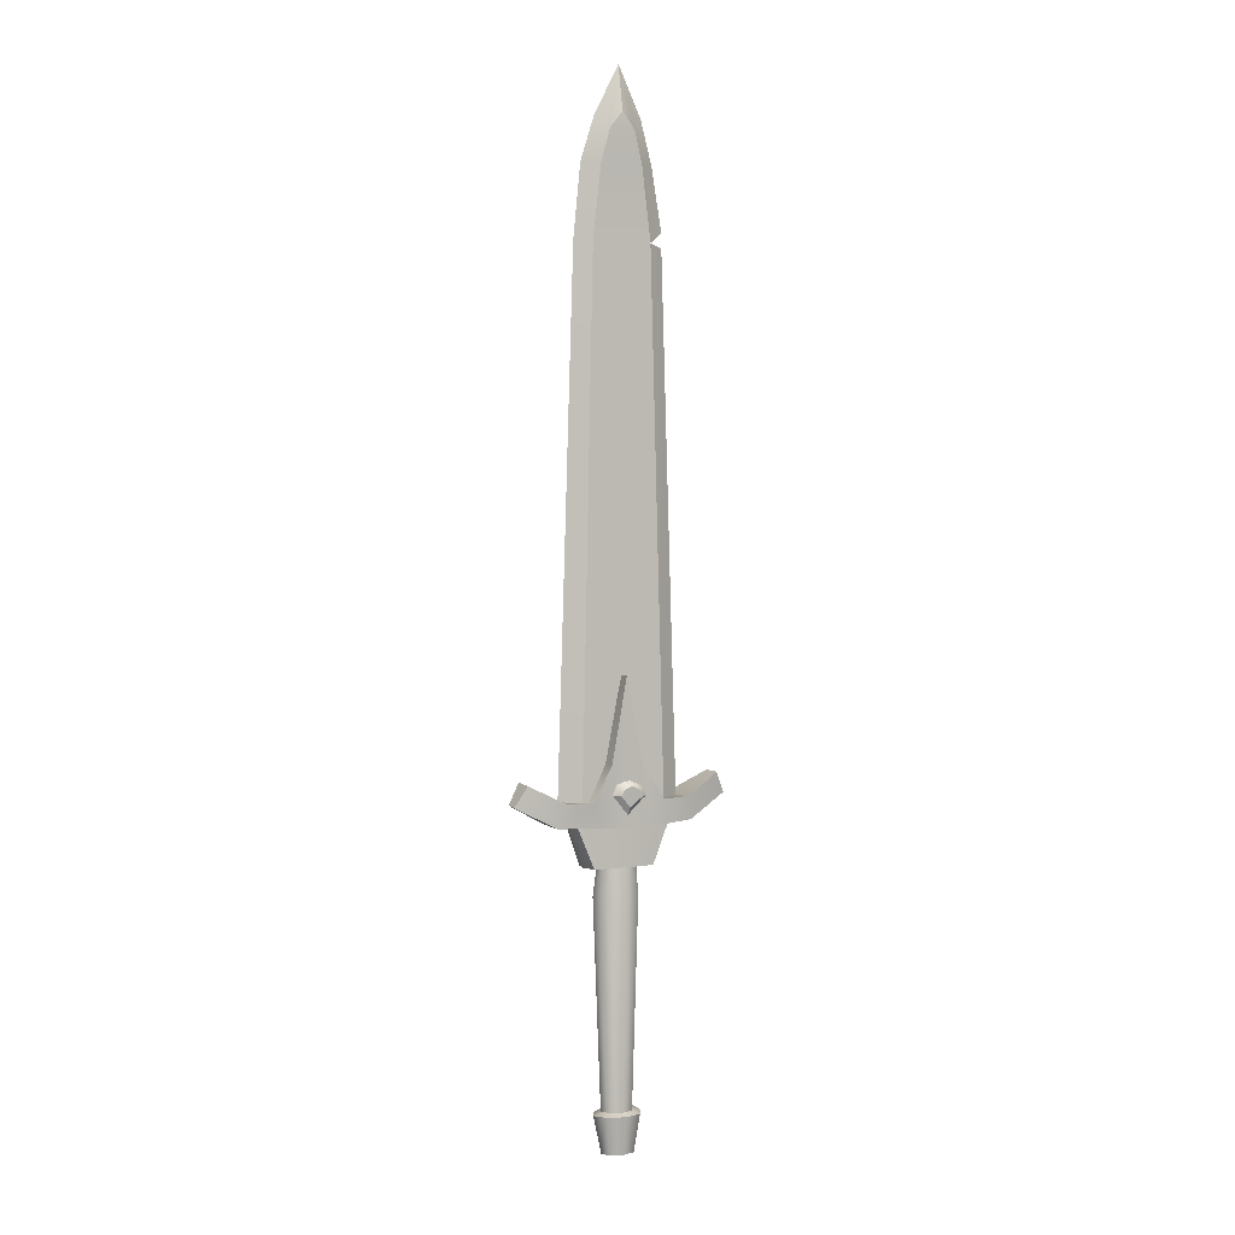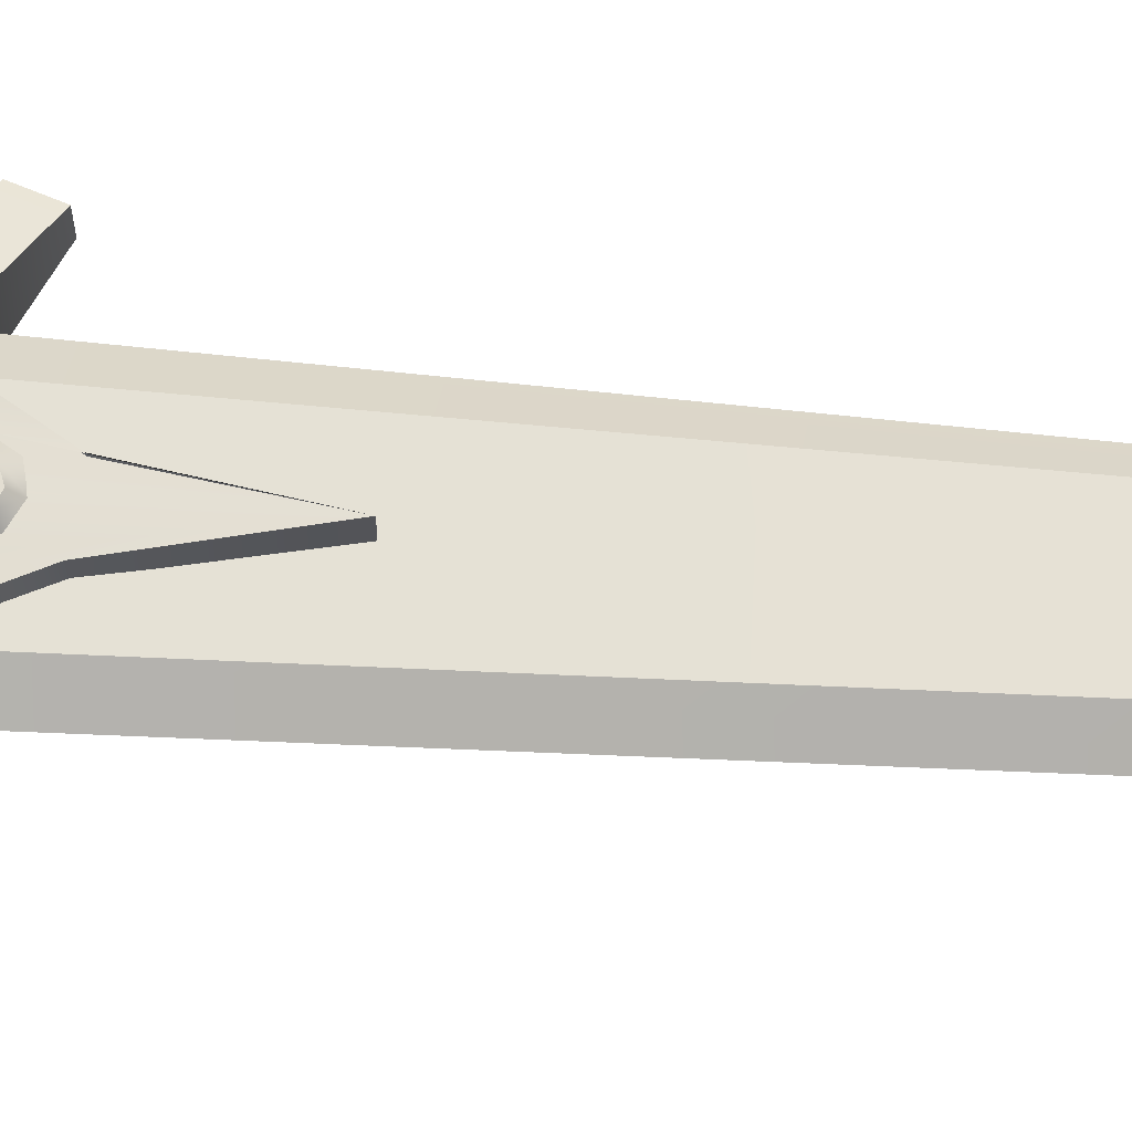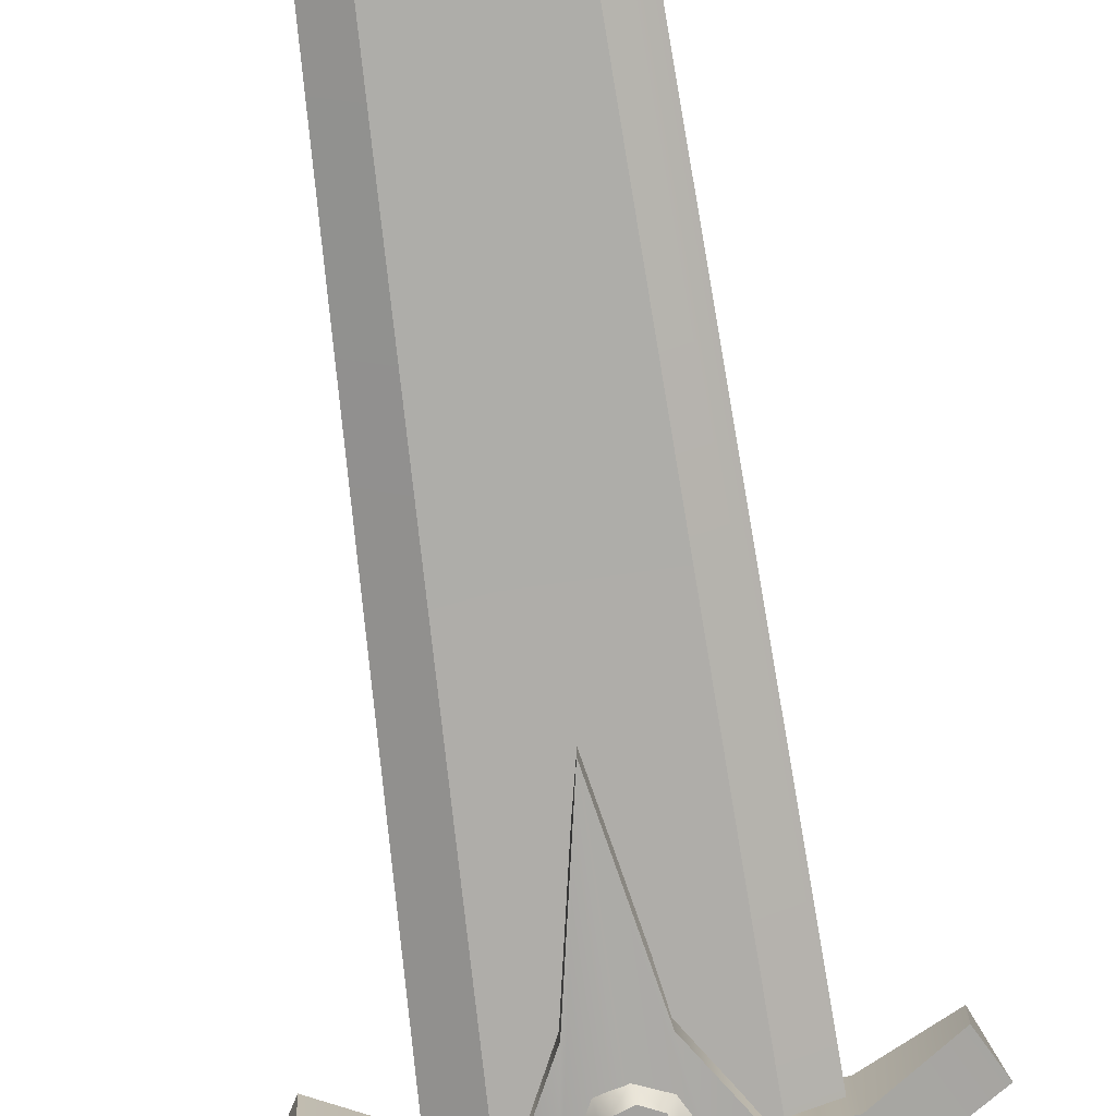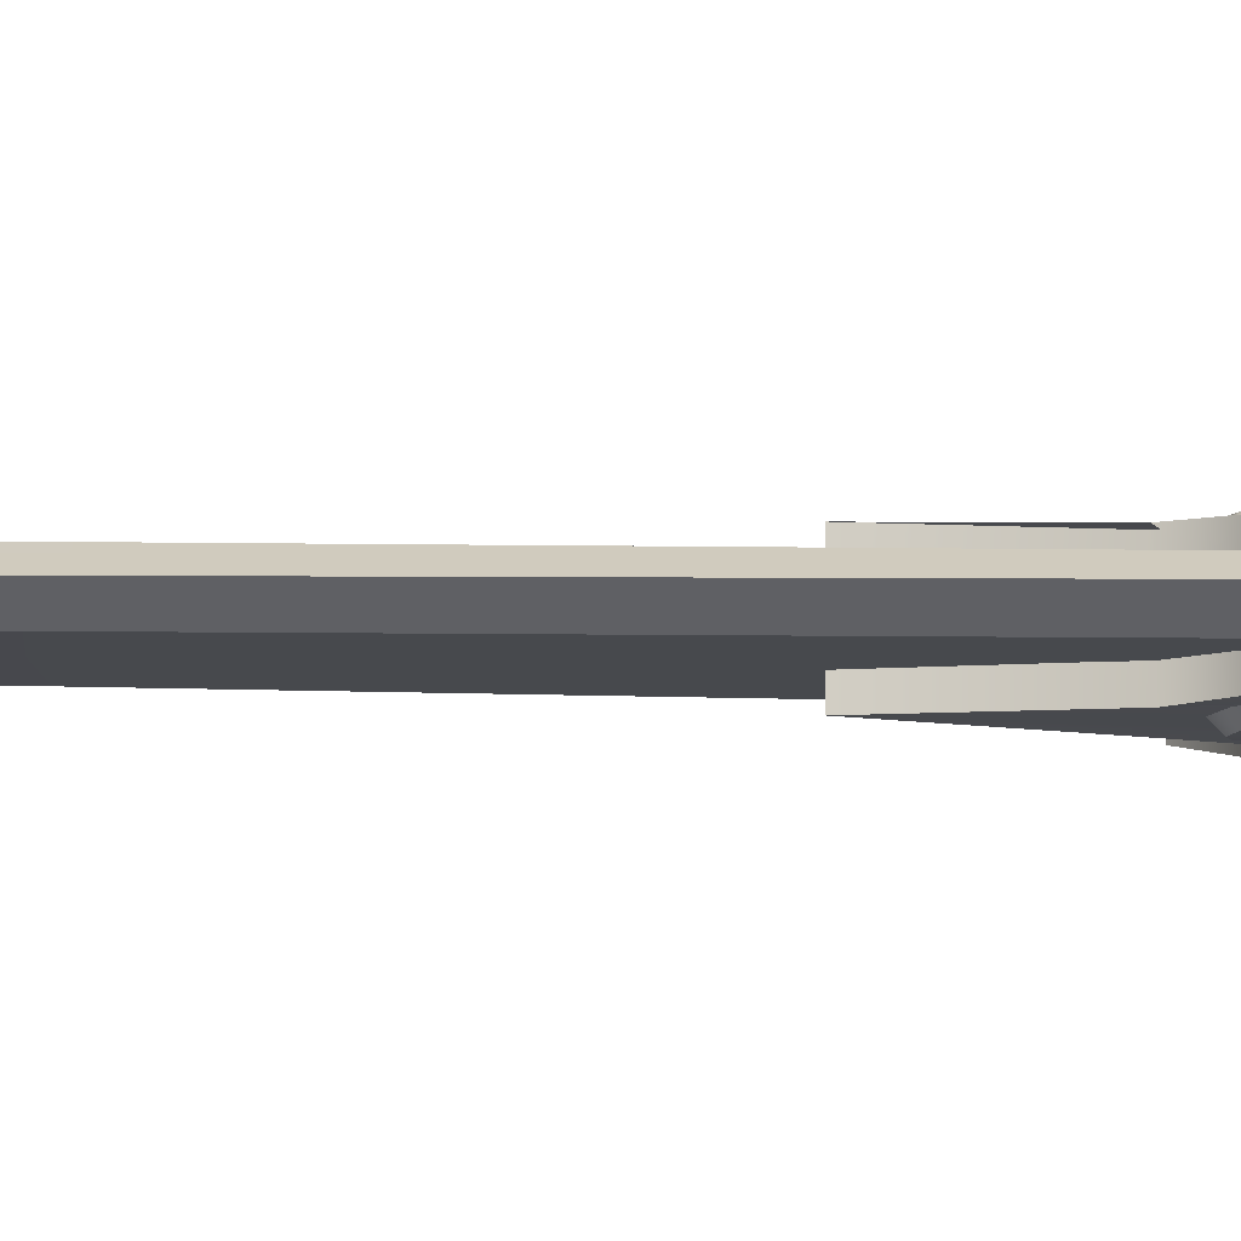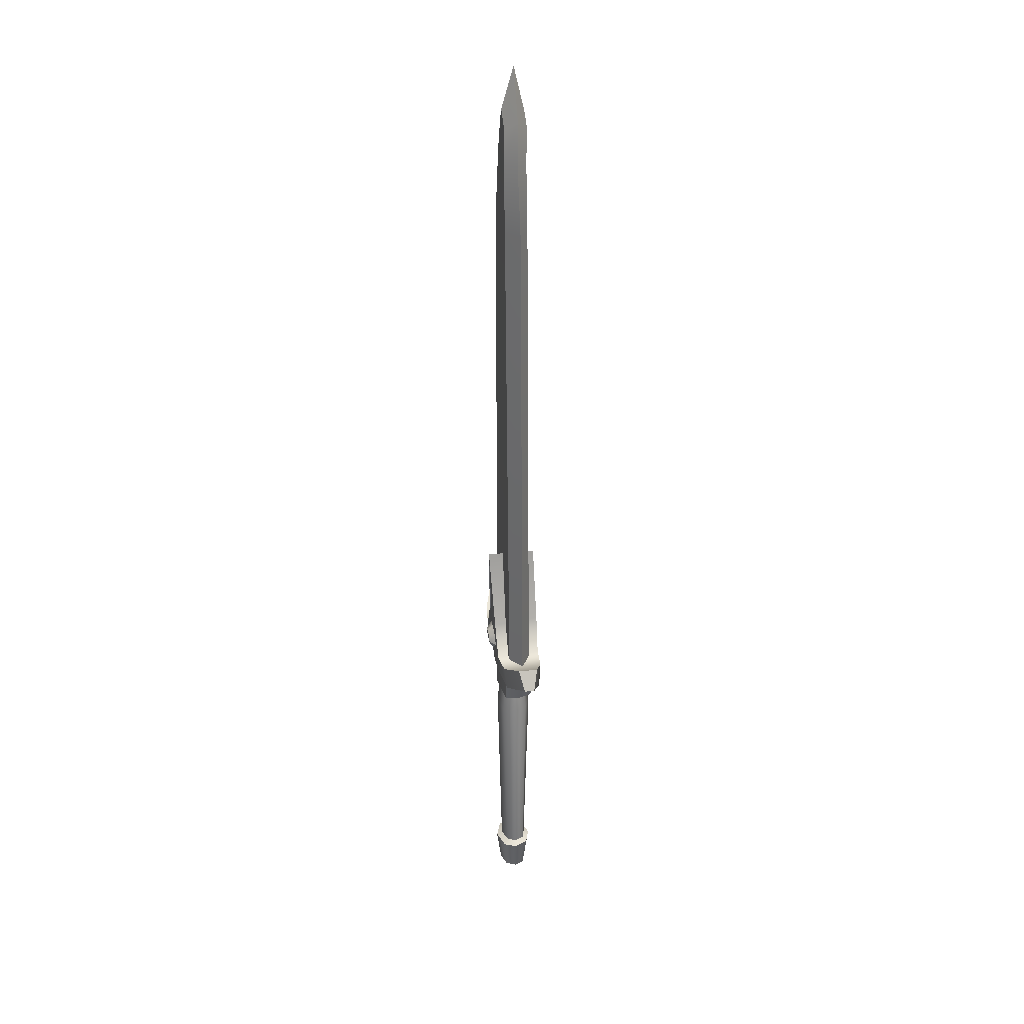
<metadata>
{"format":"obj","ext":"obj","renderer":"f3d","projection":"perspective","resolution":1024,"background":"white","views":[{"elev":3.8,"azim":154.2,"up":"+Y"},{"elev":64.9,"azim":94.4,"up":"+Z"},{"elev":-77.1,"azim":-172.2,"up":"+Z"},{"elev":-12.0,"azim":-92.6,"up":"+Z"},{"elev":30.7,"azim":80.4,"up":"+Y"}]}
</metadata>
<code>
g sword2h13_grey
v 0.01974 0.07092 0.0001828
v 0.01403 -0.08705 -0.001008
v 0.01035 -0.08699 0.006283
v 0.009941 0.1163 -0.007675
v 0.01339 0.1158 -0.0003224
v 0.0005909 0.116 -0.01121
v 0.01434 0.07184 -0.01003
v 0.0108 -0.08653 -0.008464
v 0.001184 0.07144 -0.01524
v 0.001484 -0.08691 -0.01108
v 0.009941 0.1163 -0.007675
v 0.01434 0.07184 -0.01003
v 0.01974 0.07092 0.0001828
v 0.0108 -0.08653 -0.008464
v 0.01403 -0.08705 -0.001008
v 0.009575 0.1159 0.007073
v 0.01339 0.1158 -0.0003224
v 0.01428 0.07065 0.009788
v 0.01035 -0.08699 0.006283
v -0.009004 0.6179 0.007818
v 0.0006025 0.6294 0.008417
v 0.01024 0.6156 0.007685
v 0.01743 0.5909 0.009324
v -0.01416 0.5934 0.008512
v -0.02318 0.5386 0.009194
v 0.02185 0.537 0.009306
v -0.0316 0.1363 0.008333
v 0.03341 0.1381 0.007925
v -0.03555 0.1224 0.01
v -0.02137 0.09313 0.01053
v -0.02414 0.09247 -0.0006463
v -0.03715 0.123 -0.001337
v -0.03492 0.1242 -0.01274
v -0.02267 0.09252 -0.01232
v -0.009043 0.118 0.005685
v -0.01147 0.07333 0.008945
v -0.01518 0.07183 -0.0006579
v -0.01204 0.1168 -0.001907
v -0.008677 0.1157 -0.009063
v -0.01141 0.07084 -0.01087
v -0.01138 -0.08607 -0.000769
v -0.007795 -0.08714 -0.008004
v -0.01147 0.07333 0.008945
v 0.0009877 -0.08571 0.01001
v -0.008246 -0.08488 0.006743
v 0.0006292 0.07226 0.01337
v -6.608e-05 0.1172 0.009893
v -0.009043 0.118 0.005685
v -0.009004 0.6179 0.007818
v -9.709e-05 0.6621 -0.001206
v 0.0006025 0.6294 0.008417
v -0.018 0.6256 -7.509e-05
v -0.01416 0.5934 0.008512
v -0.027 0.5924 0.0001086
v -0.02318 0.5386 0.009194
v -0.03414 0.5457 -0.001121
v -0.04697 0.1379 -0.0006593
v -0.03453 0.5348 -0.0005873
v -0.0316 0.1363 0.008333
v -0.05323 0.1243 0.01352
v -0.08311 0.1403 0.002931
v -0.0759 0.1563 0.006505
v -0.04873 0.1406 0.01564
v -0.0281 0.1391 0.01753
v -0.01943 0.122 0.01438
v -0.009964 0.1675 0.01855
v 0.0009664 0.2307 0.02055
v -0.0006657 0.1218 0.01659
v 0.01843 0.1199 0.01596
v 0.01513 0.1654 0.01767
v 0.02795 0.1391 0.01702
v 0.05335 0.124 0.013
v 0.04865 0.1409 0.01504
v 0.07448 0.1561 0.006542
v 0.08388 0.1405 0.002793
v -0.008146 0.1443 0.02163
v -0.0142 0.1456 0.01649
v -0.008988 0.1537 0.01723
v -0.00542 0.149 0.02212
v 0.001016 0.1562 0.01755
v 0.001278 0.1514 0.02242
v 0.007124 0.1484 0.0222
v 0.01002 0.1516 0.01707
v 0.008624 0.1434 0.02182
v 0.01404 0.143 0.01653
v -0.0002145 0.1231 0.01397
v -0.02137 0.09313 0.01053
v -0.03555 0.1224 0.01
v 0.001794 0.09378 0.01371
v 0.02572 0.09212 0.01007
v 0.03654 0.1248 0.01124
v 0.0002715 -0.1169 0.01075
v -0.01378 -0.1172 0.0002722
v -0.01025 -0.116 0.007975
v -0.0002068 -0.1195 -0.0004597
v 0.01364 -0.1182 -0.001083
v 0.01004 -0.1182 0.006834
v 0.000923 -0.118 -0.0116
v -0.009459 -0.1183 -0.007446
v 0.01084 -0.1176 -0.008587
v 0.001278 0.1514 0.02242
v -0.008146 0.1443 0.02163
v -0.00542 0.149 0.02212
v -0.0002172 0.1365 0.02061
v 0.008624 0.1434 0.02182
v 0.007124 0.1484 0.0222
v -0.0002172 0.1365 0.02061
v 0.0002068 0.1279 0.01442
v -0.0142 0.1456 0.01649
v -0.008146 0.1443 0.02163
v 0.07448 0.1561 0.006542
v 0.07431 0.1553 -0.009377
v 0.08311 0.1399 -0.005453
v 0.08388 0.1405 0.002793
v 0.03654 0.1248 0.01124
v 0.02824 0.09248 -0.001388
v 0.02572 0.09212 0.01007
v 0.04022 0.1246 -0.0003043
v 0.03717 0.124 -0.01151
v 0.02442 0.09288 -0.01278
v 0.01428 0.07065 0.009788
v 0.01035 -0.08699 0.006283
v 0.0009877 -0.08571 0.01001
v 0.0006292 0.07226 0.01337
v -6.608e-05 0.1172 0.009893
v 0.009575 0.1159 0.007073
v 0.01024 0.6156 0.007685
v 0.0006025 0.6294 0.008417
v -9.709e-05 0.6621 -0.001206
v 0.01909 0.6247 -0.001224
v 0.01743 0.5909 0.009324
v 0.02877 0.5926 0.0005185
v 0.02185 0.537 0.009306
v 0.03487 0.5385 -0.0008216
v 0.03341 0.1381 0.007925
v 0.04789 0.1397 -0.001232
v 0.04865 0.1409 0.01504
v 0.07431 0.1553 -0.009377
v 0.07448 0.1561 0.006542
v 0.04751 0.1415 -0.01721
v 0.02795 0.1391 0.01702
v 0.02713 0.141 -0.0186
v 0.01365 0.1681 -0.01965
v 0.01513 0.1654 0.01767
v 0.001446 0.231 -0.01839
v 0.0009664 0.2307 0.02055
v -0.0002172 0.1365 0.02061
v 0.008624 0.1434 0.02182
v 0.01404 0.143 0.01653
v 0.0002068 0.1279 0.01442
v -0.01138 -0.08607 -0.000769
v -0.01518 0.07183 -0.0006579
v -0.01147 0.07333 0.008945
v -0.008246 -0.08488 0.006743
v 0.02824 0.09248 -0.001388
v 0.001794 0.09378 0.01371
v 0.02572 0.09212 0.01007
v 0.002027 0.09271 -0.001176
v -0.02137 0.09313 0.01053
v -0.02414 0.09247 -0.0006463
v -0.02267 0.09252 -0.01232
v 0.0009098 0.09306 -0.01595
v 0.02442 0.09288 -0.01278
v 0.08388 0.1405 0.002793
v 0.08311 0.1399 -0.005453
v 0.0544 0.1243 -0.01514
v 0.05335 0.124 0.013
v 0.02003 0.1226 -0.0164
v 0.01843 0.1199 0.01596
v 0.001208 0.1216 -0.01825
v -0.0006657 0.1218 0.01659
v -0.01782 0.1216 -0.01799
v -0.01943 0.122 0.01438
v -0.05219 0.124 -0.01462
v -0.05323 0.1243 0.01352
v -0.08388 0.1407 -0.005315
v -0.08311 0.1403 0.002931
v -0.07608 0.1566 -0.009414
v -0.0759 0.1563 0.006505
v -0.08311 0.1403 0.002931
v -0.08388 0.1407 -0.005315
v -0.01141 0.07084 -0.01087
v -0.007795 -0.08714 -0.008004
v 0.001484 -0.08691 -0.01108
v 0.001184 0.07144 -0.01524
v 0.0005909 0.116 -0.01121
v -0.008677 0.1157 -0.009063
v -0.0088 0.6154 -0.009782
v 0.0004777 0.6283 -0.009182
v -9.709e-05 0.6621 -0.001206
v -0.018 0.6256 -7.509e-05
v -0.01489 0.5913 -0.009087
v -0.027 0.5924 0.0001086
v -0.03414 0.5457 -0.001121
v -0.02199 0.5374 -0.008406
v -0.04697 0.1379 -0.0006593
v -0.03273 0.1372 -0.009266
v -0.03453 0.5348 -0.0005873
v -0.05219 0.124 -0.01462
v -0.07608 0.1566 -0.009414
v -0.08388 0.1407 -0.005315
v -0.04987 0.1416 -0.01661
v -0.02892 0.1407 -0.0181
v -0.01782 0.1216 -0.01799
v -0.01144 0.1667 -0.01877
v 0.001446 0.231 -0.01839
v 0.001208 0.1216 -0.01825
v 0.02003 0.1226 -0.0164
v 0.01365 0.1681 -0.01965
v 0.02713 0.141 -0.0186
v 0.0544 0.1243 -0.01514
v 0.04751 0.1415 -0.01721
v 0.07431 0.1553 -0.009377
v 0.08311 0.1399 -0.005453
v -0.04987 0.1416 -0.01661
v -0.0759 0.1563 0.006505
v -0.07608 0.1566 -0.009414
v -0.04873 0.1406 0.01564
v -0.02892 0.1407 -0.0181
v -0.0281 0.1391 0.01753
v -0.009964 0.1675 0.01855
v -0.01144 0.1667 -0.01877
v 0.0009664 0.2307 0.02055
v 0.001446 0.231 -0.01839
v -0.009503 0.1444 -0.02171
v -0.01038 0.1523 -0.01762
v -0.01563 0.1444 -0.01688
v -0.007457 0.1492 -0.02209
v -0.0001603 0.1561 -0.01819
v -0.0009528 0.1523 -0.02242
v 0.005087 0.15 -0.02201
v 0.008626 0.1536 -0.01778
v 0.007267 0.1454 -0.02152
v 0.01261 0.1457 -0.01684
v -0.02199 0.5374 -0.008406
v -0.03273 0.1372 -0.009266
v 0.03228 0.1371 -0.009674
v 0.02304 0.5377 -0.008293
v 0.0167 0.5921 -0.008275
v -0.01489 0.5913 -0.009087
v 0.01045 0.6162 -0.009914
v -0.0088 0.6154 -0.009782
v 0.0004777 0.6283 -0.009182
v 0.001071 0.1224 -0.01563
v -0.03492 0.1242 -0.01274
v -0.02267 0.09252 -0.01232
v 0.0009098 0.09306 -0.01595
v 0.02442 0.09288 -0.01278
v 0.03717 0.124 -0.01151
v -0.0009528 0.1523 -0.02242
v -0.007457 0.1492 -0.02209
v -0.009503 0.1444 -0.02171
v 0.0001824 0.1371 -0.0212
v 0.007267 0.1454 -0.02152
v 0.005087 0.15 -0.02201
v 0.0001824 0.1371 -0.0212
v -0.009503 0.1444 -0.02171
v -0.01563 0.1444 -0.01688
v 0.001143 0.1272 -0.01628
v 0.01045 0.6162 -0.009914
v -9.709e-05 0.6621 -0.001206
v 0.0004777 0.6283 -0.009182
v 0.01909 0.6247 -0.001224
v 0.0167 0.5921 -0.008275
v 0.02877 0.5926 0.0005185
v 0.02304 0.5377 -0.008293
v 0.03487 0.5385 -0.0008216
v 0.03228 0.1371 -0.009674
v 0.04789 0.1397 -0.001232
v 0.0001824 0.1371 -0.0212
v 0.001143 0.1272 -0.01628
v 0.01261 0.1457 -0.01684
v 0.007267 0.1454 -0.02152
v -0.02199 0.5374 -0.008406
v -0.02318 0.5386 0.009194
v -0.03453 0.5348 -0.0005873
v -0.03414 0.5457 -0.001121
v -0.008246 -0.08488 0.006743
v -0.01764 -0.08873 -0.0008669
v -0.01138 -0.08607 -0.000769
v -0.007795 -0.08714 -0.008004
v -0.01311 -0.08724 0.009524
v -0.01281 -0.08964 -0.01111
v 0.0009877 -0.08571 0.01001
v 0.0009443 -0.08832 0.01462
v 0.01478 -0.08995 0.009431
v 0.01035 -0.08699 0.006283
v 0.001484 -0.08691 -0.01108
v 0.0009455 -0.08899 -0.01553
v 0.01509 -0.08861 -0.01121
v 0.0108 -0.08653 -0.008464
v 0.0198 -0.08957 -0.0006222
v 0.01403 -0.08705 -0.001008
v 0.0009443 -0.08832 0.01462
v 0.0002715 -0.1169 0.01075
v -0.01025 -0.116 0.007975
v 0.01004 -0.1182 0.006834
v -0.01311 -0.08724 0.009524
v 0.01478 -0.08995 0.009431
v -0.01378 -0.1172 0.0002722
v -0.01764 -0.08873 -0.0008669
v -0.01281 -0.08964 -0.01111
v -0.009459 -0.1183 -0.007446
v 0.01364 -0.1182 -0.001083
v 0.0198 -0.08957 -0.0006222
v 0.01509 -0.08861 -0.01121
v 0.01084 -0.1176 -0.008587
v 0.0009455 -0.08899 -0.01553
v 0.000923 -0.118 -0.0116
g sword2h13_grey_0
f 3 2 1
f 5 1 4
f 4 7 6
f 8 7 1
f 7 9 6
f 8 10 7
f 10 9 7
f 13 12 11
f 15 14 13
f 13 17 16
f 18 13 16
f 18 19 13
f 22 21 20
f 23 22 20
f 24 23 20
f 24 25 23
f 25 26 23
f 25 27 26
f 27 28 26
f 31 30 29
f 32 31 29
f 31 32 33
f 34 31 33
f 37 36 35
f 38 37 35
f 37 38 39
f 40 37 39
f 37 40 41
f 40 42 41
f 45 44 43
f 44 46 43
f 43 46 47
f 48 43 47
f 51 50 49
f 50 52 49
f 49 52 53
f 52 54 53
f 53 54 55
f 54 56 55
f 55 58 57
f 59 55 57
f 62 61 60
f 63 62 60
f 63 60 64
f 60 65 64
f 64 65 66
f 66 65 67
f 65 68 67
f 68 69 67
f 69 70 67
f 69 71 70
f 69 72 71
f 72 73 71
f 74 73 72
f 75 74 72
f 78 77 76
f 79 78 76
f 80 78 79
f 81 80 79
f 80 81 82
f 83 80 82
f 83 82 84
f 85 83 84
f 88 87 86
f 87 89 86
f 89 90 86
f 90 91 86
f 94 93 92
f 93 95 92
f 95 96 92
f 96 97 92
f 95 93 98
f 96 95 98
f 93 99 98
f 100 96 98
f 103 102 101
f 102 104 101
f 104 105 101
f 105 106 101
f 109 108 107
f 110 109 107
f 113 112 111
f 114 113 111
f 117 116 115
f 116 118 115
f 118 116 119
f 116 120 119
f 123 122 121
f 124 123 121
f 124 121 125
f 121 126 125
f 129 128 127
f 130 129 127
f 130 127 131
f 132 130 131
f 131 133 132
f 133 134 132
f 133 135 134
f 135 136 134
f 139 138 137
f 138 140 137
f 137 140 141
f 140 142 141
f 142 143 141
f 143 144 141
f 143 145 144
f 145 146 144
f 149 148 147
f 150 149 147
f 153 152 151
f 154 153 151
f 157 156 155
f 156 158 155
f 156 159 158
f 159 160 158
f 160 161 158
f 161 162 158
f 158 162 155
f 162 163 155
f 166 165 164
f 167 166 164
f 168 166 167
f 169 168 167
f 170 168 169
f 171 170 169
f 172 170 171
f 173 172 171
f 174 172 173
f 175 174 173
f 176 174 175
f 177 176 175
f 180 179 178
f 181 180 178
f 184 183 182
f 185 184 182
f 185 182 186
f 182 187 186
f 190 189 188
f 191 190 188
f 191 188 192
f 193 191 192
f 193 192 194
f 192 195 194
f 195 197 196
f 198 195 196
f 201 200 199
f 200 202 199
f 199 202 203
f 204 199 203
f 204 203 205
f 204 205 206
f 207 204 206
f 208 207 206
f 209 208 206
f 210 208 209
f 211 208 210
f 212 211 210
f 212 213 211
f 213 214 211
f 217 216 215
f 216 218 215
f 219 215 218
f 220 219 218
f 220 221 219
f 221 222 219
f 221 223 222
f 223 224 222
f 227 226 225
f 226 228 225
f 226 229 228
f 229 230 228
f 230 229 231
f 229 232 231
f 231 232 233
f 232 234 233
f 237 236 235
f 238 237 235
f 238 235 239
f 235 240 239
f 239 240 241
f 240 242 241
f 242 243 241
f 246 245 244
f 247 246 244
f 248 247 244
f 249 248 244
f 252 251 250
f 253 252 250
f 254 253 250
f 255 254 250
f 258 257 256
f 259 258 256
f 262 261 260
f 261 263 260
f 260 263 264
f 263 265 264
f 266 264 265
f 267 266 265
f 268 266 267
f 269 268 267
f 272 271 270
f 273 272 270
f 276 275 274
f 277 274 275
f 280 279 278
f 279 280 281
f 279 282 278
f 283 279 281
f 278 282 284
f 282 285 284
f 285 286 284
f 286 287 284
f 283 281 288
f 289 283 288
f 290 289 288
f 291 290 288
f 286 292 287
f 292 290 291
f 292 293 287
f 293 292 291
f 296 295 294
f 295 297 294
f 298 296 294
f 297 299 294
f 300 296 298
f 301 300 298
f 300 301 302
f 303 300 302
f 297 304 299
f 304 305 299
f 305 304 306
f 304 307 306
f 303 302 308
f 306 307 308
f 309 303 308
f 307 309 308

</code>
